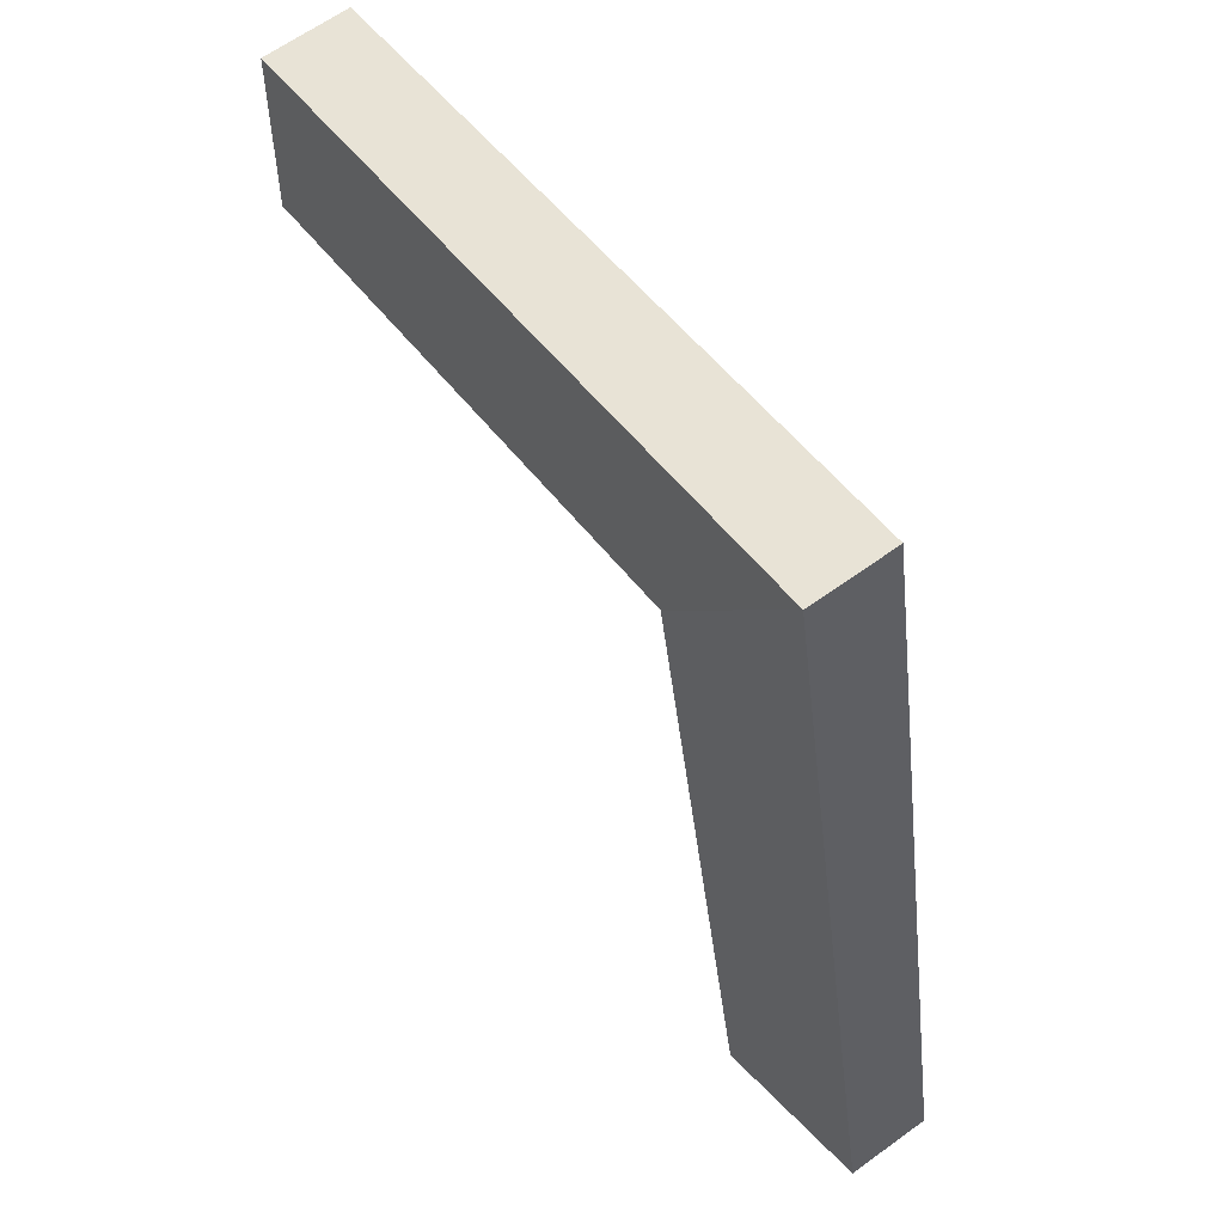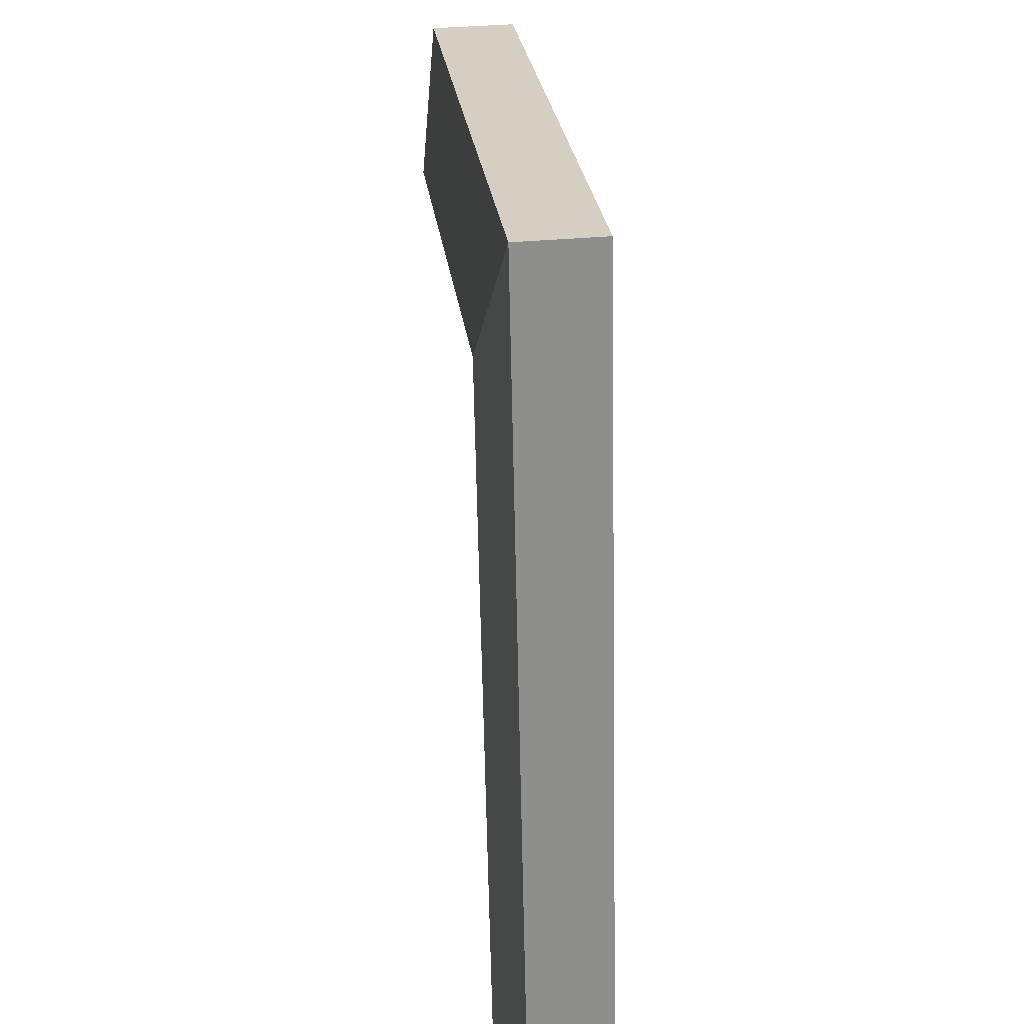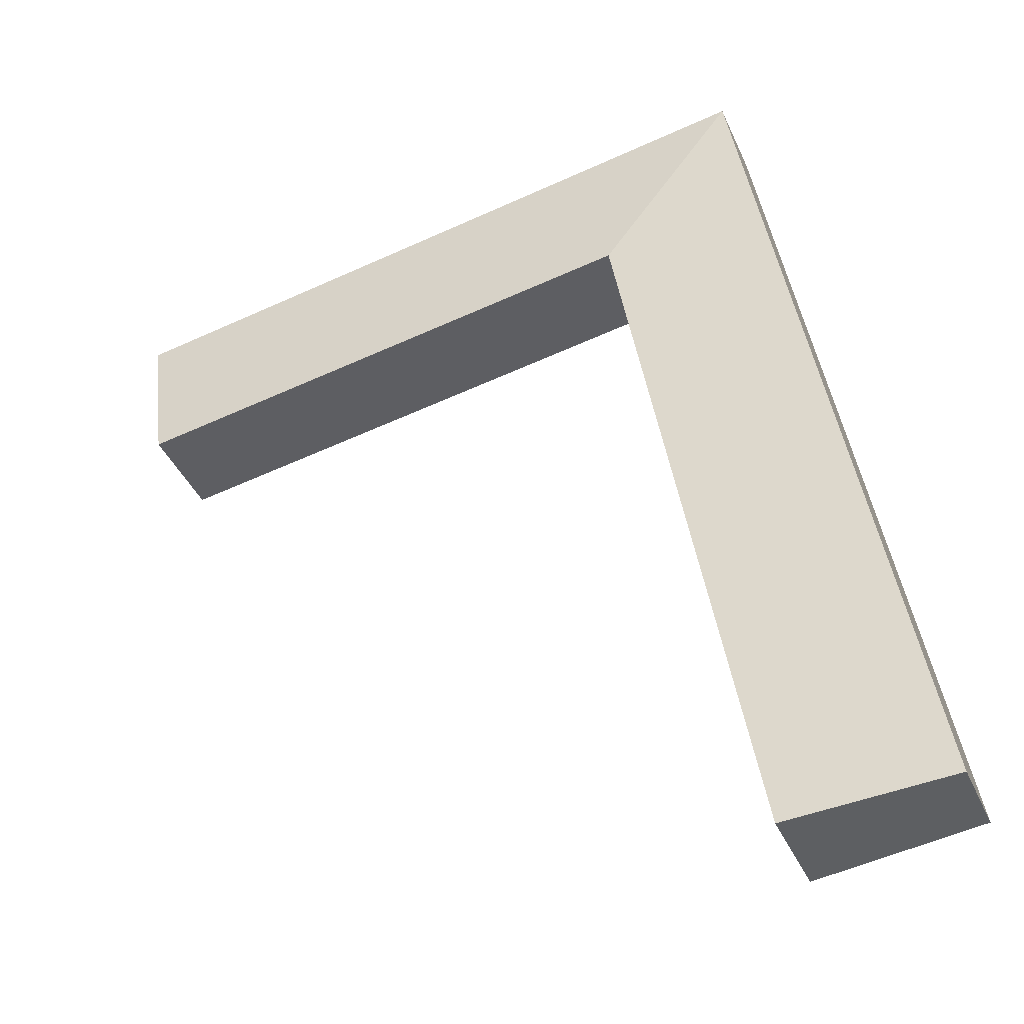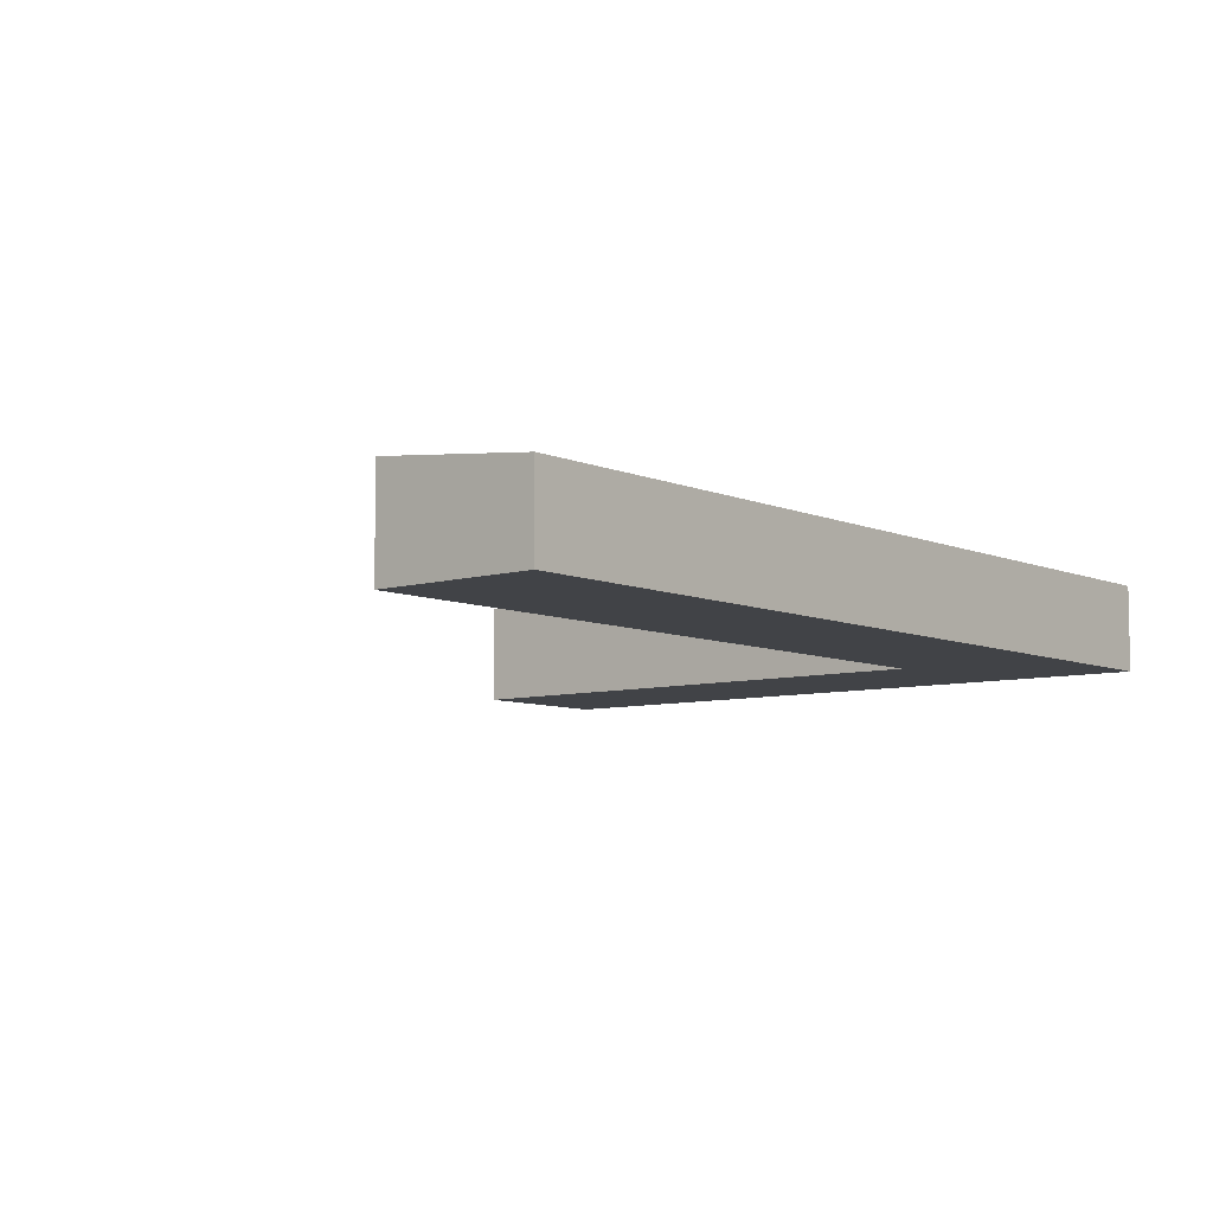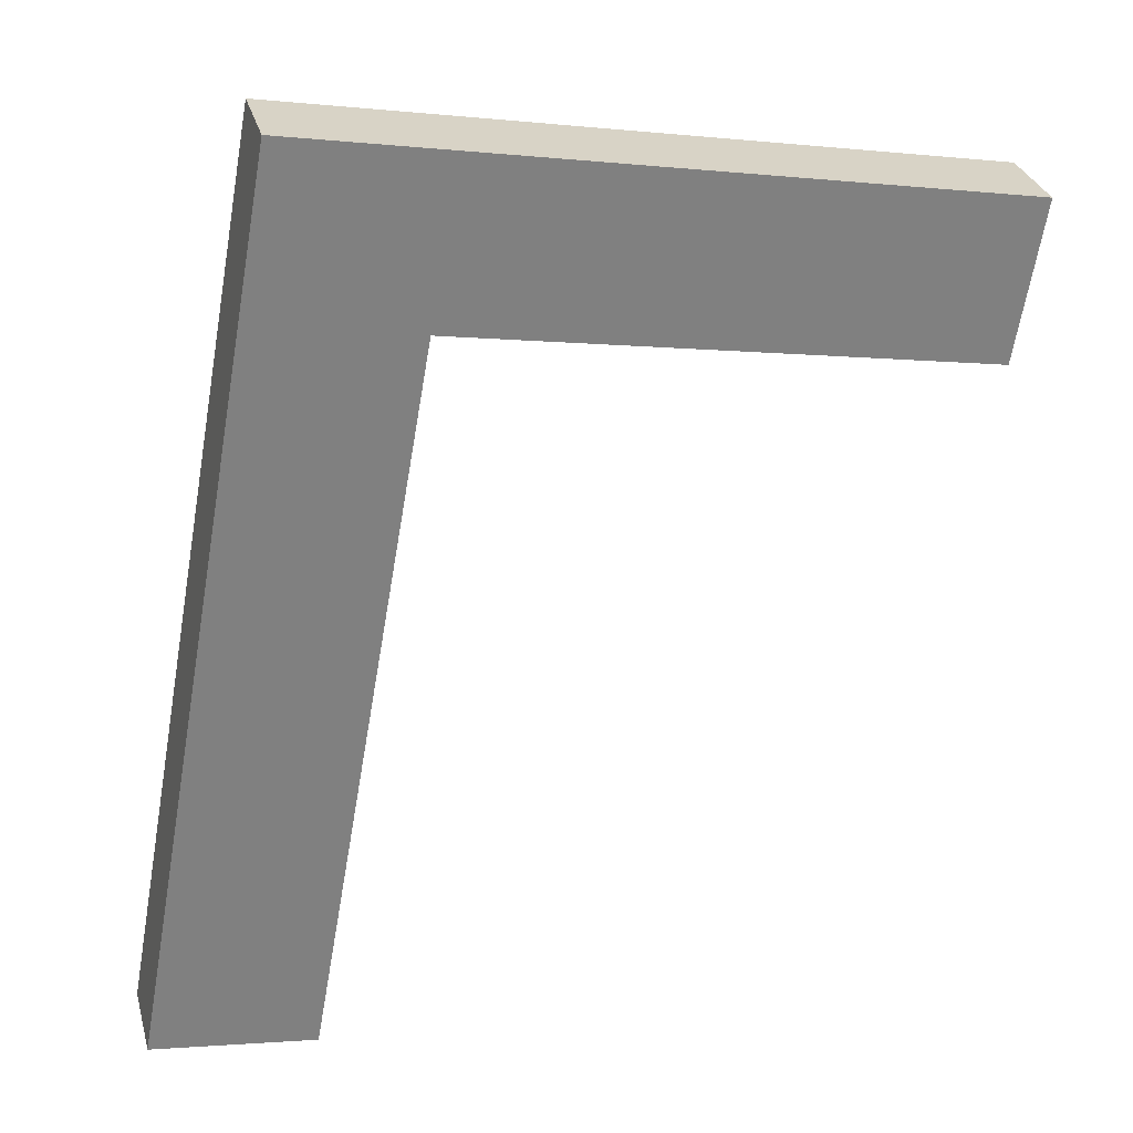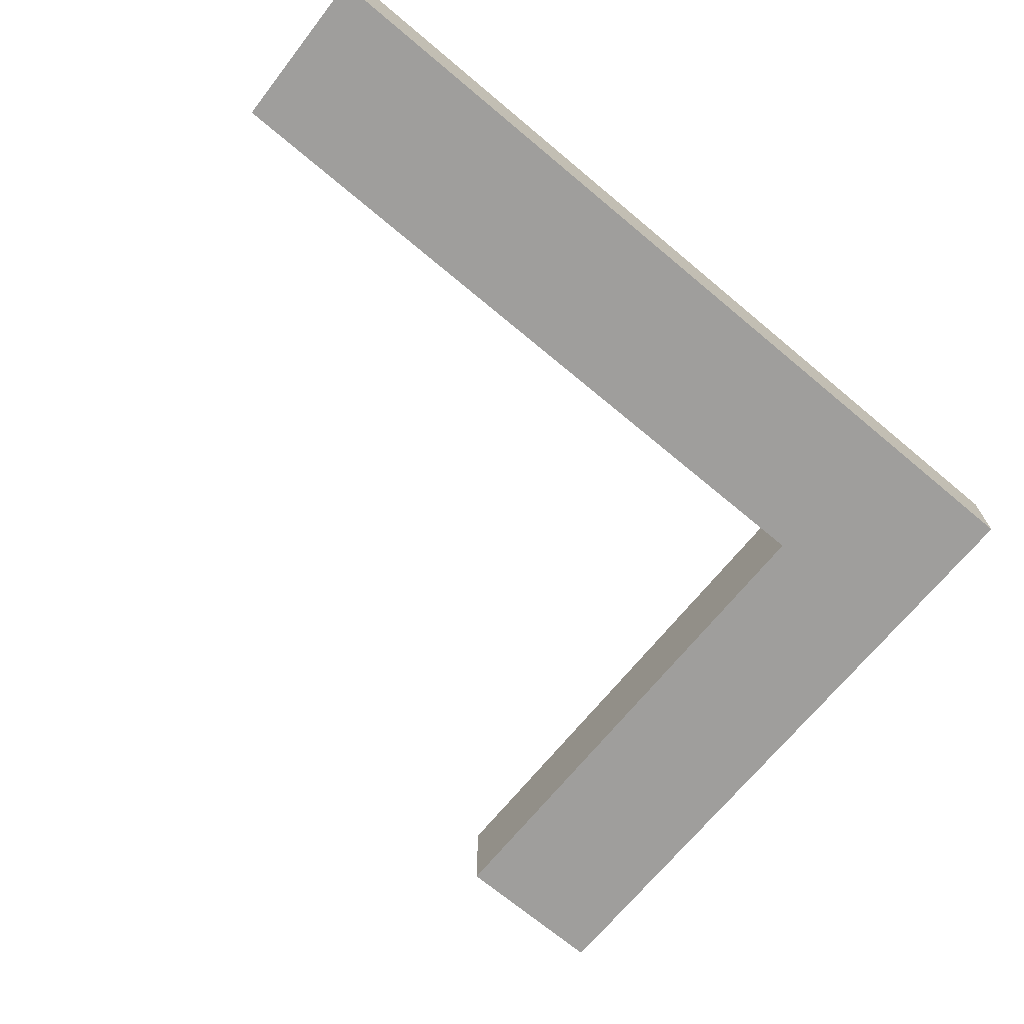
<metadata>
{"format":"obj","ext":"obj","renderer":"f3d","projection":"perspective","resolution":1024,"background":"white","views":[{"elev":63.2,"azim":-126.3,"up":"+Z"},{"elev":35.9,"azim":-96.8,"up":"+Z"},{"elev":-39.6,"azim":-157.9,"up":"+Z"},{"elev":-7.3,"azim":-131.2,"up":"+Y"},{"elev":30.1,"azim":-14.5,"up":"+Z"},{"elev":-71.1,"azim":-119.9,"up":"+Y"}]}
</metadata>
<code>
v  4.338 1.519 10.52
v  0 1.266 7.752e-17
v  2.389 1.267 13.34
v  2.427 1.52 -0.262
v  2.415 1.52 -0.328
v  12.15 1.513 9.178
v  12.28 1.266 11.56
v  12.55 1.266 11.52
v  2.415 2.008e-17 -0.328
v  2.427 1.604e-17 -0.262
v  4.338 -6.444e-16 10.52
v  12.15 -5.62e-16 9.178
v  12.55 -7.052e-16 11.52
v  0 0 0
v  2.389 -8.168e-16 13.34
v  12.28 -7.081e-16 11.56
g defaultobject
f 1 2 3
f 2 1 4
f 2 4 5
f 6 7 8
f 7 6 3
f 3 6 1
f 4 9 5
f 9 4 1
f 9 1 10
f 10 1 11
f 8 12 6
f 12 8 13
f 9 2 5
f 2 9 14
f 6 11 1
f 11 6 12
f 2 15 3
f 15 2 14
f 15 7 3
f 7 15 16
f 7 16 8
f 8 16 13
f 16 12 13
f 12 16 15
f 12 15 11
f 11 15 14
f 11 14 10
f 10 14 9

</code>
